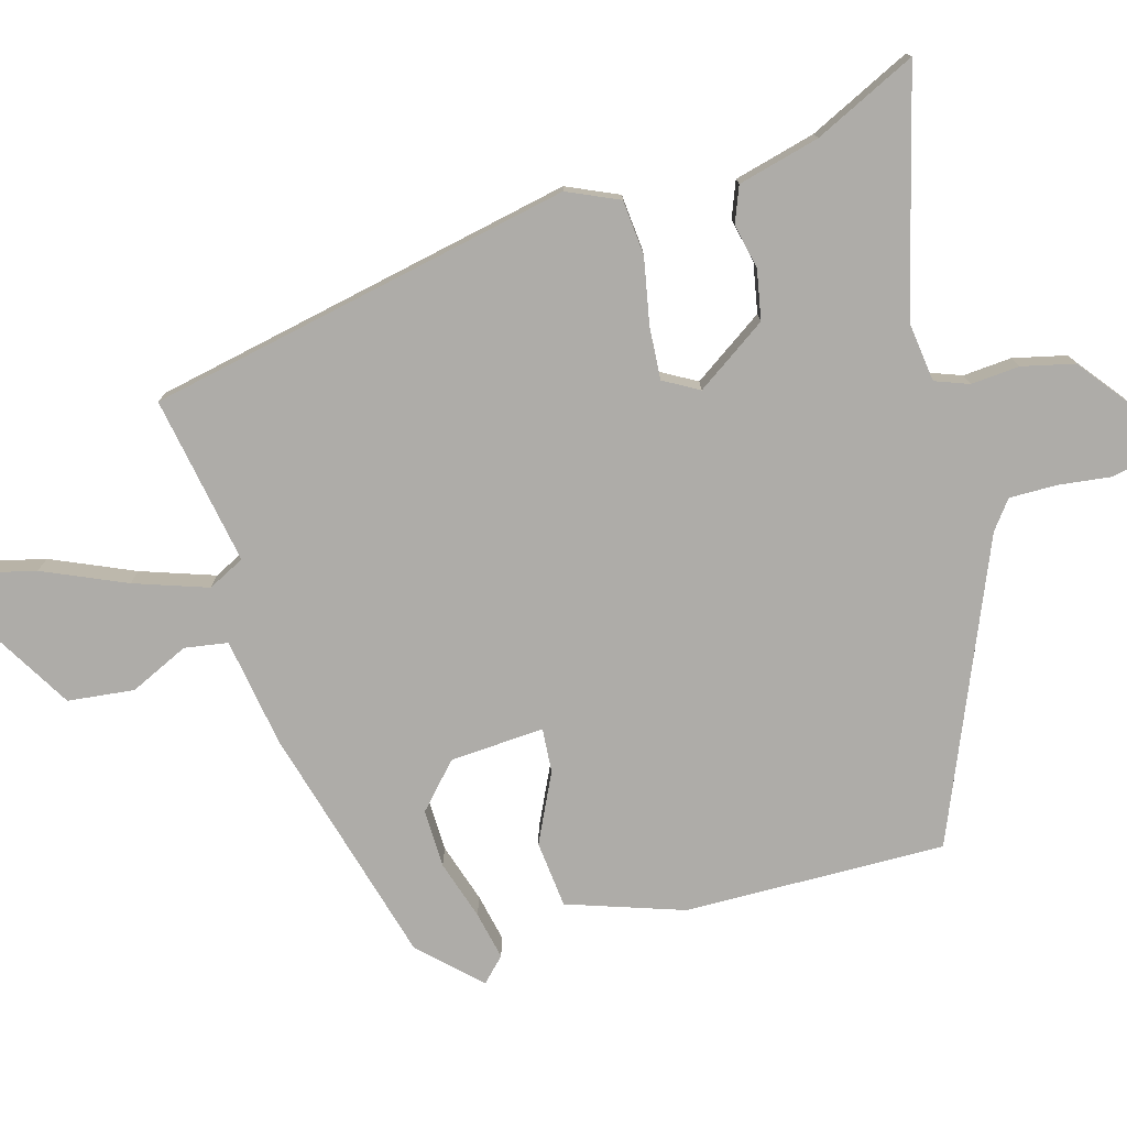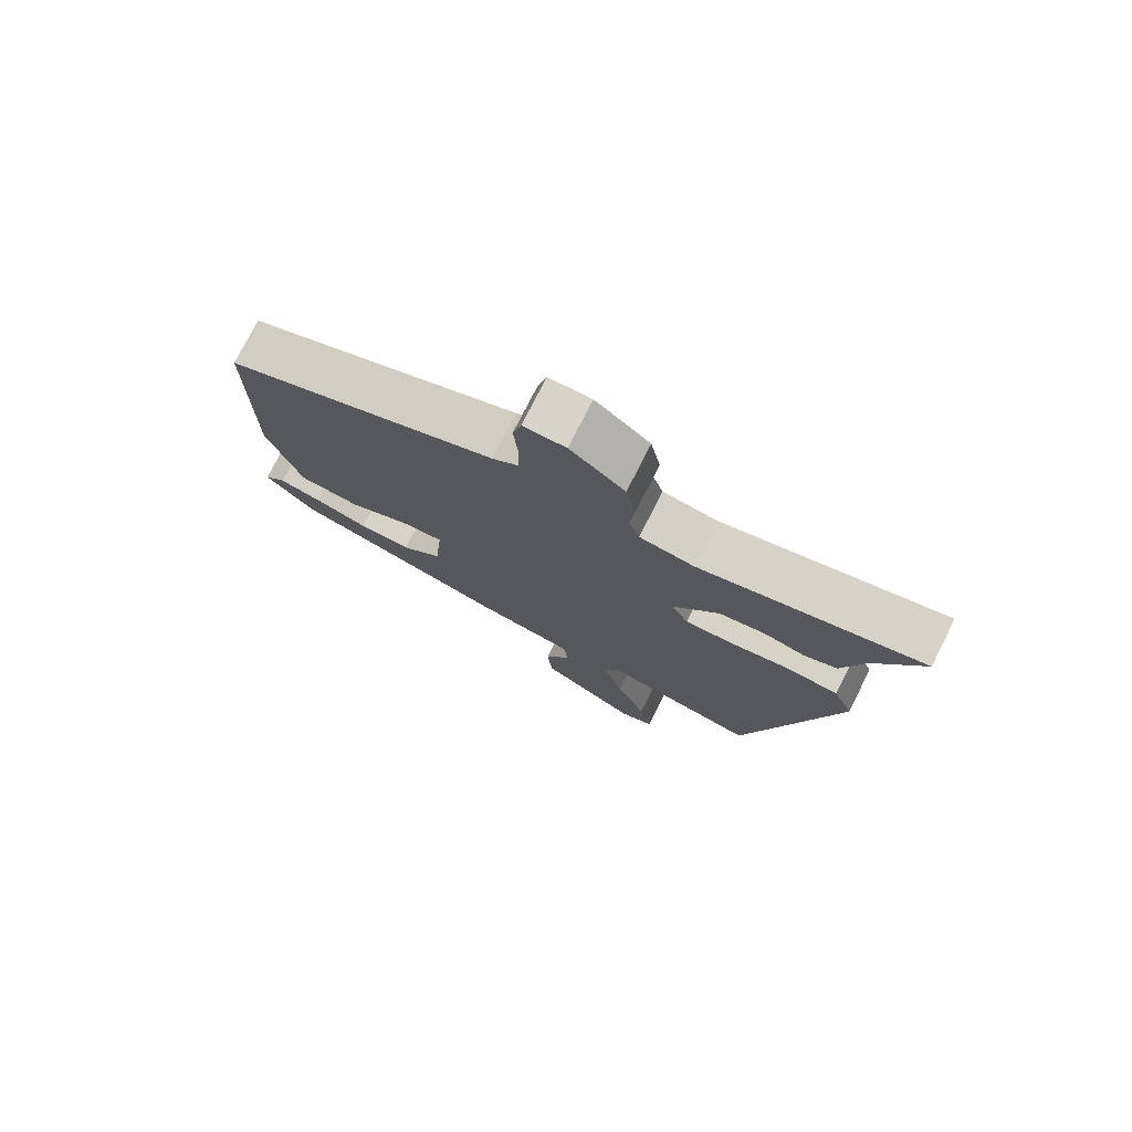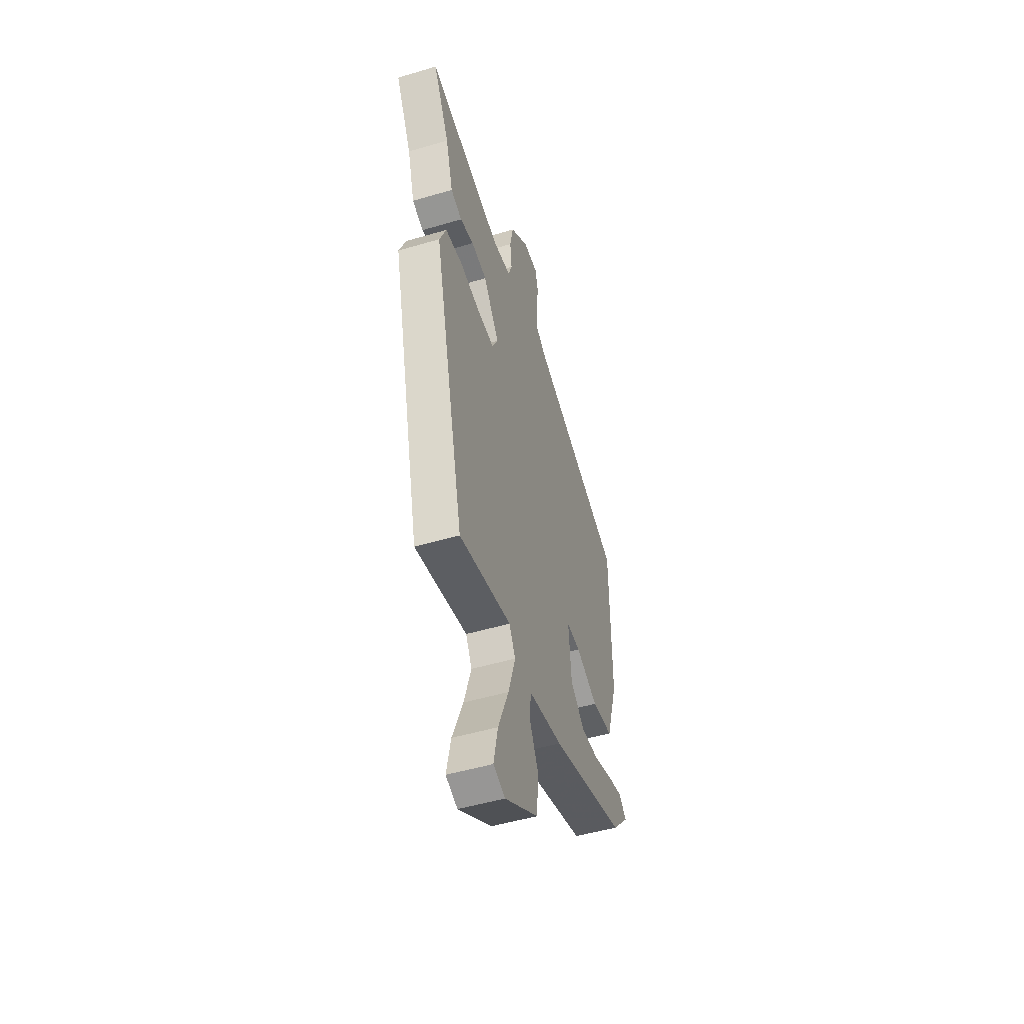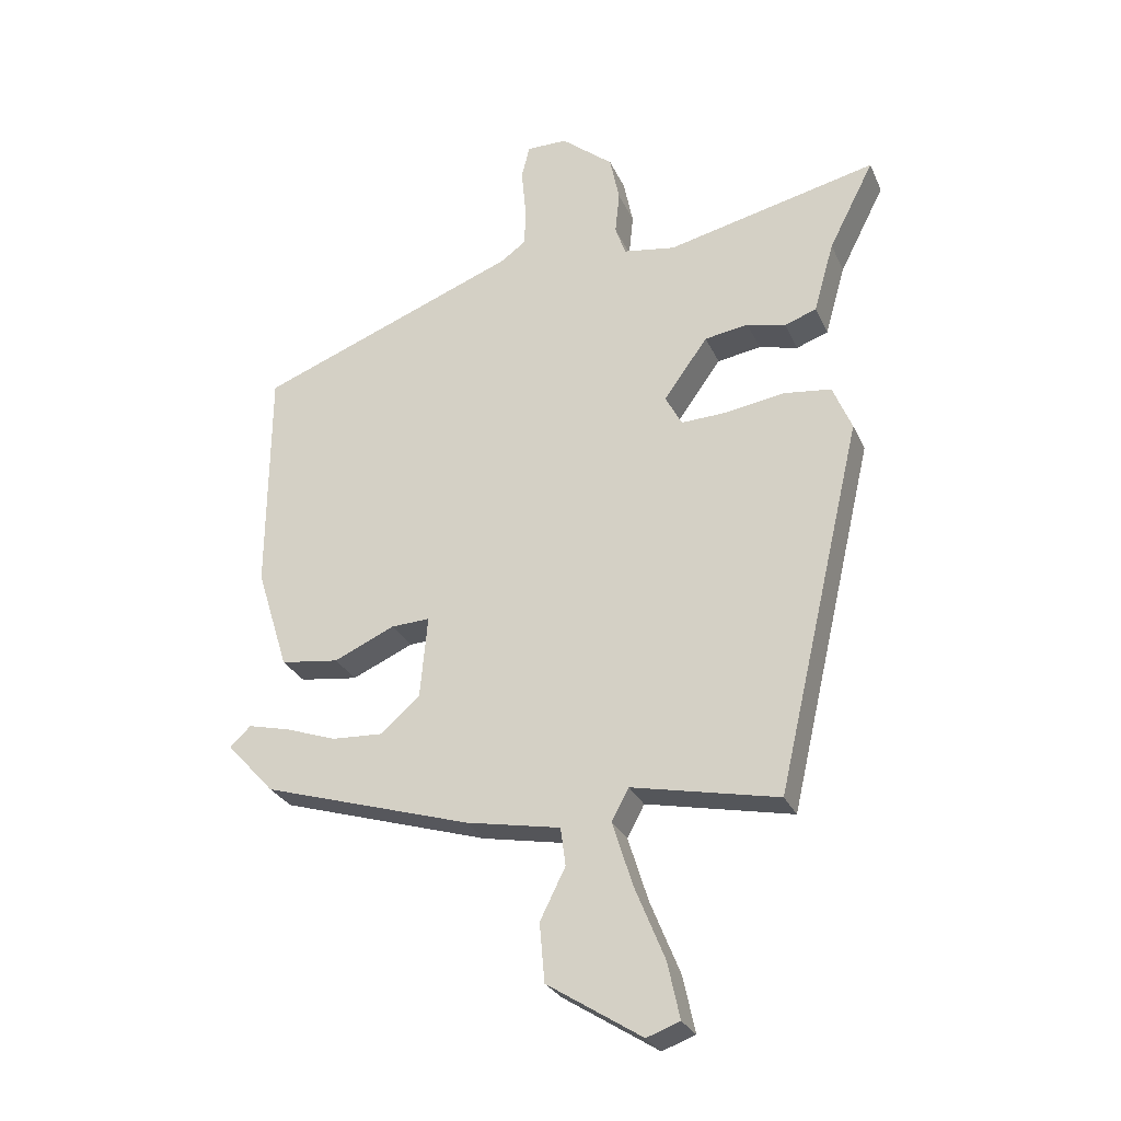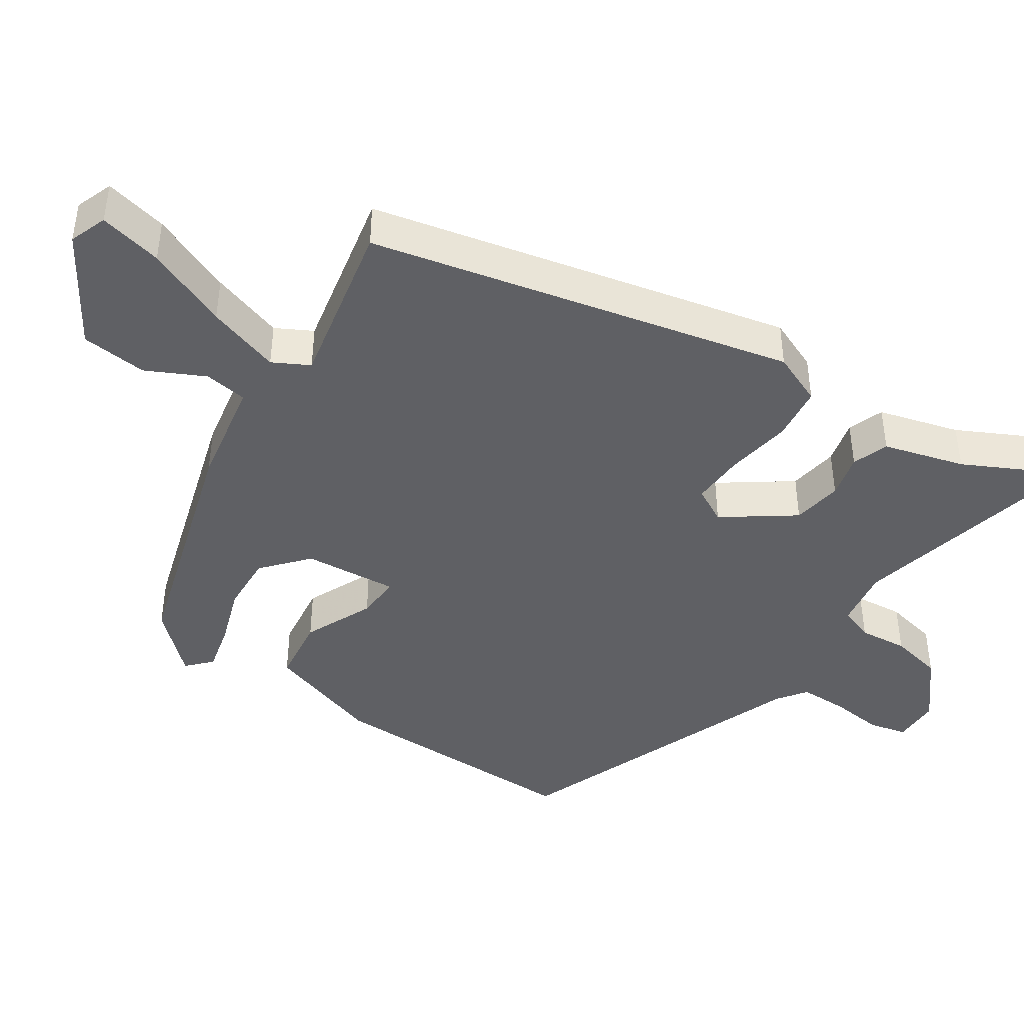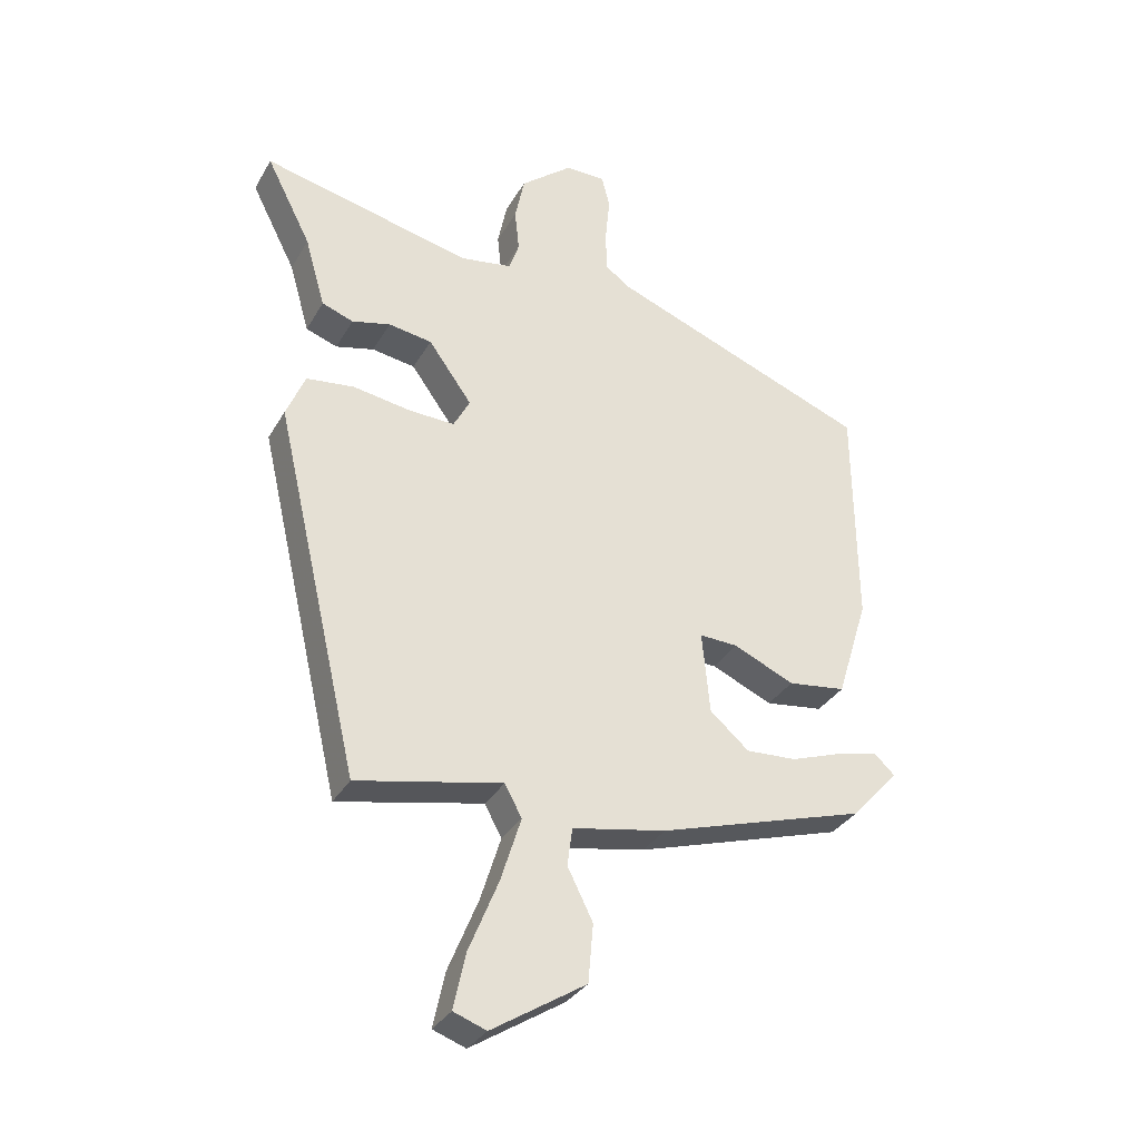
<metadata>
{"format":"obj","ext":"obj","renderer":"f3d","projection":"perspective","resolution":1024,"background":"white","views":[{"elev":-76.8,"azim":-75.7,"up":"+Y"},{"elev":76.5,"azim":-153.2,"up":"+Z"},{"elev":-49.8,"azim":-71.9,"up":"+Z"},{"elev":-27.6,"azim":-159.5,"up":"+Z"},{"elev":-43.7,"azim":-123.9,"up":"+Y"},{"elev":-32.6,"azim":-25.6,"up":"+Z"}]}
</metadata>
<code>
v -0.355 0.07 -0.519
v -0.49 0.07 0.063
v -0.46 0.07 0.135
v -0.384 0.07 0.144
v -0.293 0.07 0.129
v -0.22 0.07 0.126
v -0.194 0.07 0.175
v -0.263 0.07 0.271
v -0.332 0.07 0.282
v -0.393 0.07 0.267
v -0.443 0.07 0.285
v -0.475 0.07 0.397
v -0.546 0.07 0.536
v -0.213 0.07 0.458
v -0.131 0.07 0.471
v -0.115 0.07 0.518
v -0.122 0.07 0.585
v -0.107 0.07 0.658
v -0.025 0.07 0.725
v 0.039 0.07 0.725
v 0.052 0.07 0.673
v 0.045 0.07 0.6
v 0.046 0.07 0.534
v 0.086 0.07 0.505
v 0.498 0.07 0.345
v 0.501 0.07 -0.015
v 0.451 0.07 -0.176
v 0.359 0.07 -0.188
v 0.263 0.07 -0.145
v 0.202 0.07 -0.142
v 0.214 0.07 -0.272
v 0.276 0.07 -0.326
v 0.356 0.07 -0.322
v 0.437 0.07 -0.294
v 0.503 0.07 -0.278
v 0.536 0.07 -0.309
v 0.461 0.07 -0.391
v 0.131 0.07 -0.491
v -0.018 0.07 -0.519
v -0.026 0.07 -0.579
v 0.014 0.07 -0.659
v 0.006 0.07 -0.751
v -0.143 0.07 -0.845
v -0.195 0.07 -0.826
v -0.176 0.07 -0.738
v -0.129 0.07 -0.623
v -0.097 0.07 -0.521
v -0.124 0.07 -0.471
v -0.355 0 -0.519
v -0.49 0 0.063
v -0.46 0 0.135
v -0.384 0 0.144
v -0.293 0 0.129
v -0.22 0 0.126
v -0.194 0 0.175
v -0.263 0 0.271
v -0.332 0 0.282
v -0.393 0 0.267
v -0.443 0 0.285
v -0.475 0 0.397
v -0.546 0 0.536
v -0.213 0 0.458
v -0.131 0 0.471
v -0.115 0 0.518
v -0.122 0 0.585
v -0.107 0 0.658
v -0.025 0 0.725
v 0.039 0 0.725
v 0.052 0 0.673
v 0.045 0 0.6
v 0.046 0 0.534
v 0.086 0 0.505
v 0.498 0 0.345
v 0.501 0 -0.015
v 0.451 0 -0.176
v 0.359 0 -0.188
v 0.263 0 -0.145
v 0.202 0 -0.142
v 0.214 0 -0.272
v 0.276 0 -0.326
v 0.356 0 -0.322
v 0.437 0 -0.294
v 0.503 0 -0.278
v 0.536 0 -0.309
v 0.461 0 -0.391
v 0.131 0 -0.491
v -0.018 0 -0.519
v -0.026 0 -0.579
v 0.014 0 -0.659
v 0.006 0 -0.751
v -0.143 0 -0.845
v -0.195 0 -0.826
v -0.176 0 -0.738
v -0.129 0 -0.623
v -0.097 0 -0.521
v -0.124 0 -0.471
f 43 44 45 46
f 43 46 47
f 40 41 42 43
f 39 40 43 47
f 38 39 47 48
f 36 37 38 48
f 33 34 35 36
f 26 27 28 29
f 24 25 26 29
f 23 24 29 30
f 19 20 21 22
f 19 22 23
f 16 17 18 19
f 15 16 19 23
f 12 13 14
f 12 14 15
f 9 10 11 12
f 8 9 12 15
f 7 8 15 23
f 2 3 4 5
f 2 5 6
f 1 2 6
f 33 36 48 1
f 7 23 30 31
f 1 6 7 31
f 1 31 32
f 1 32 33
f 94 93 92 91
f 95 94 91
f 91 90 89 88
f 95 91 88 87
f 96 95 87 86
f 96 86 85 84
f 84 83 82 81
f 77 76 75 74
f 77 74 73 72
f 78 77 72 71
f 70 69 68 67
f 71 70 67
f 67 66 65 64
f 71 67 64 63
f 62 61 60
f 63 62 60
f 60 59 58 57
f 63 60 57 56
f 71 63 56 55
f 53 52 51 50
f 54 53 50
f 54 50 49
f 49 96 84 81
f 79 78 71 55
f 79 55 54 49
f 80 79 49
f 81 80 49
f 1 49 50 2
f 2 50 51 3
f 3 51 52 4
f 4 52 53 5
f 5 53 54 6
f 6 54 55 7
f 7 55 56 8
f 8 56 57 9
f 9 57 58 10
f 10 58 59 11
f 11 59 60 12
f 12 60 61 13
f 13 61 62 14
f 14 62 63 15
f 15 63 64 16
f 16 64 65 17
f 17 65 66 18
f 18 66 67 19
f 19 67 68 20
f 20 68 69 21
f 21 69 70 22
f 22 70 71 23
f 23 71 72 24
f 24 72 73 25
f 25 73 74 26
f 26 74 75 27
f 27 75 76 28
f 28 76 77 29
f 29 77 78 30
f 30 78 79 31
f 31 79 80 32
f 32 80 81 33
f 33 81 82 34
f 34 82 83 35
f 35 83 84 36
f 36 84 85 37
f 37 85 86 38
f 38 86 87 39
f 39 87 88 40
f 40 88 89 41
f 41 89 90 42
f 42 90 91 43
f 43 91 92 44
f 44 92 93 45
f 45 93 94 46
f 46 94 95 47
f 47 95 96 48
f 48 96 49 1

</code>
